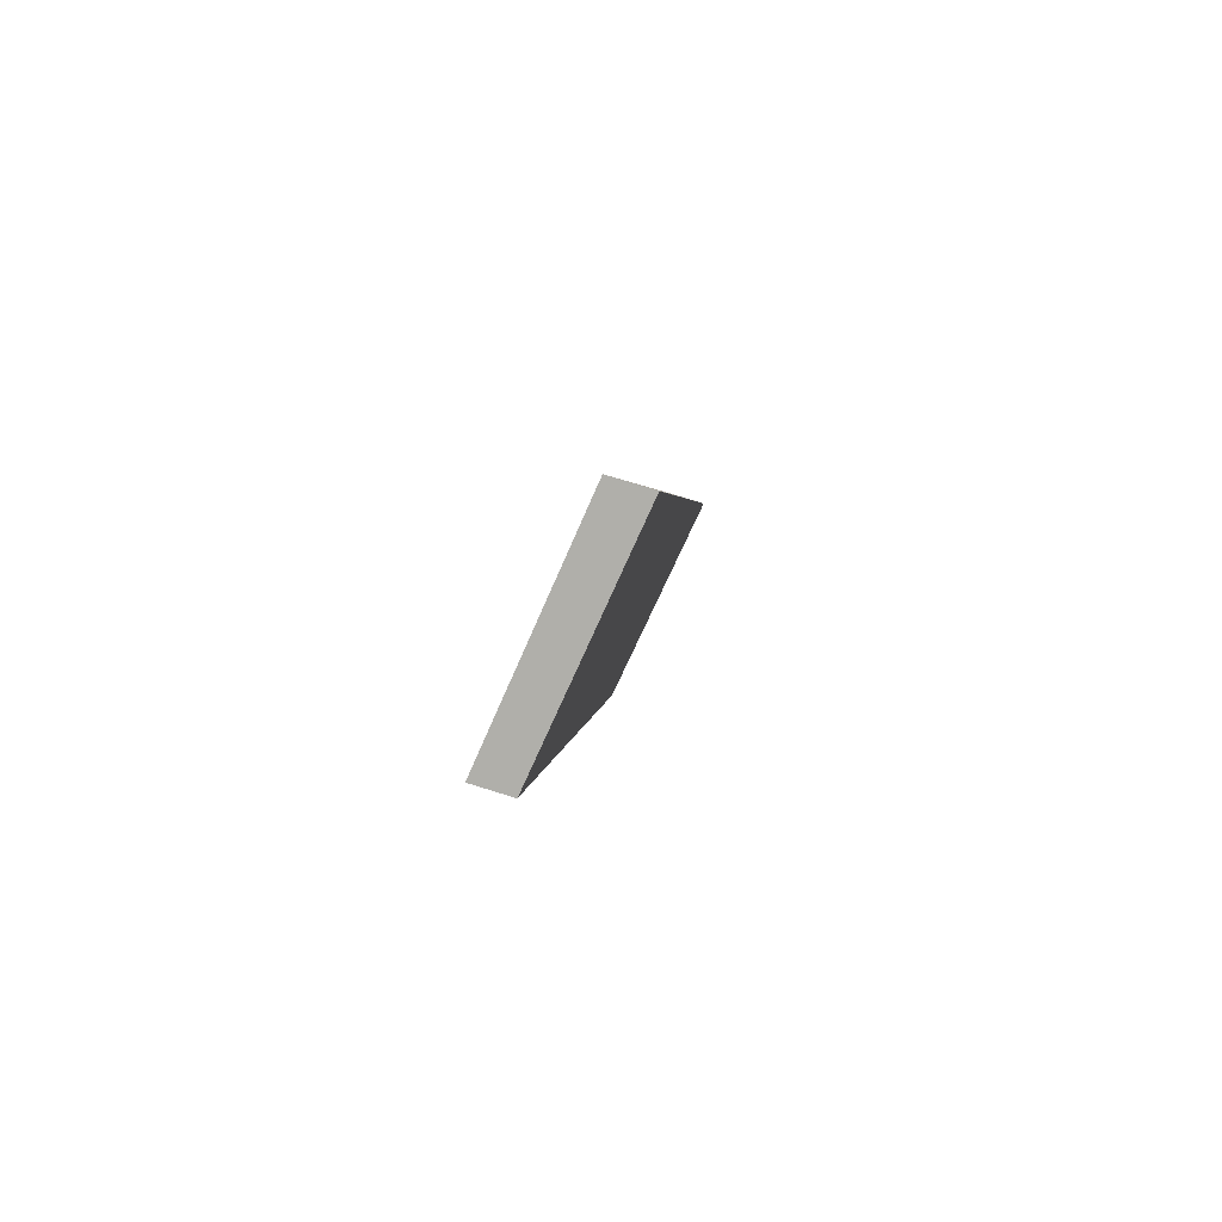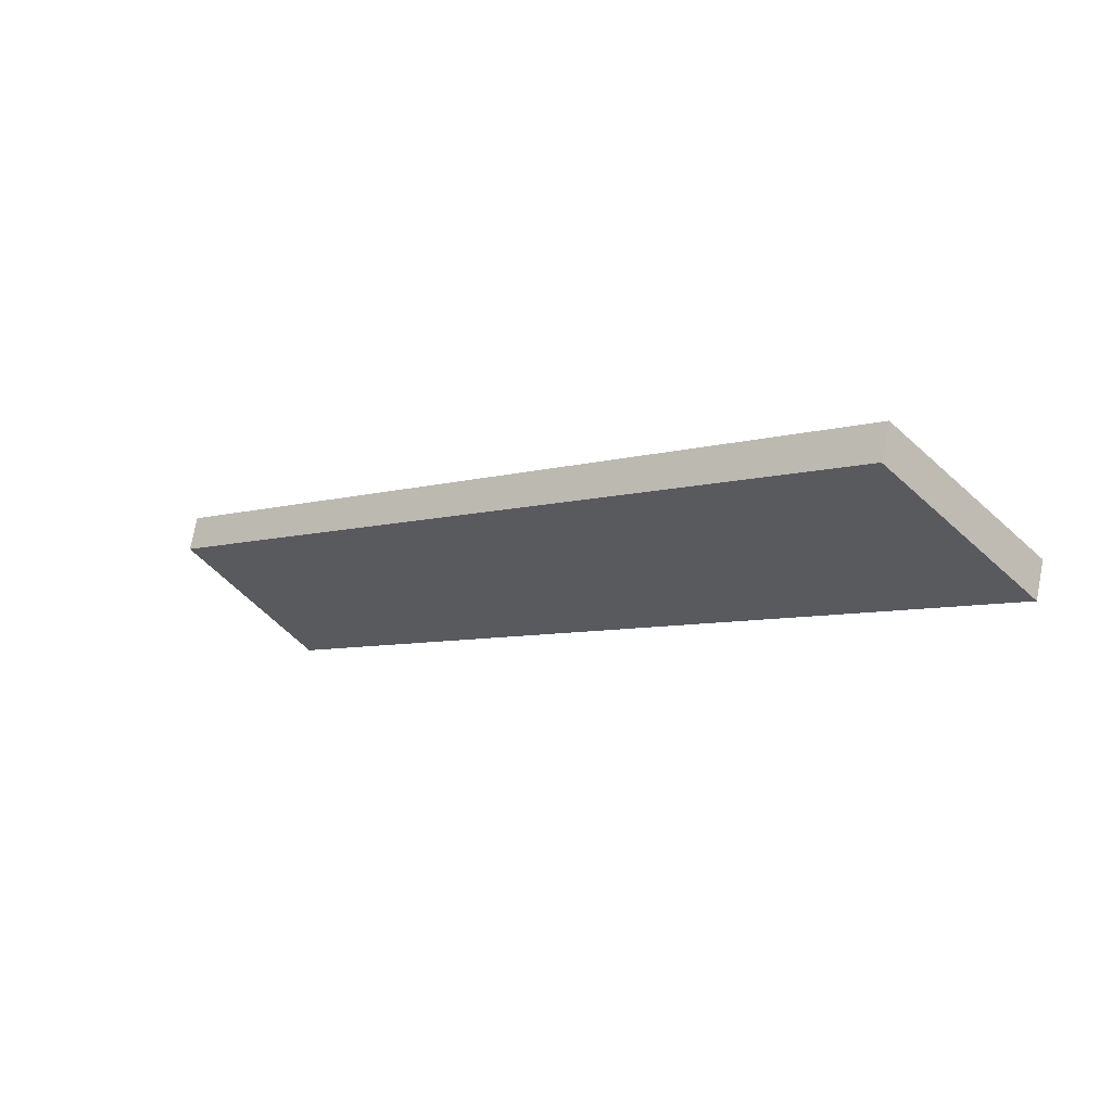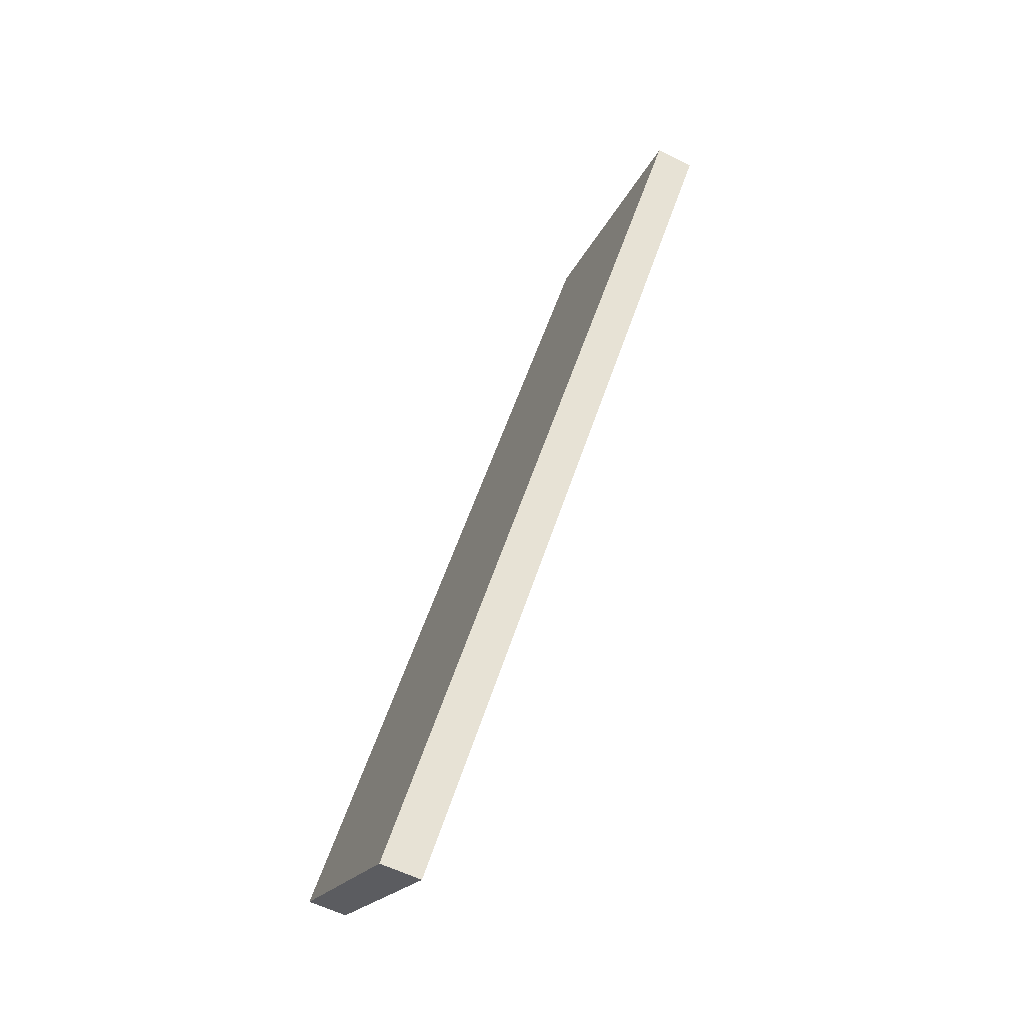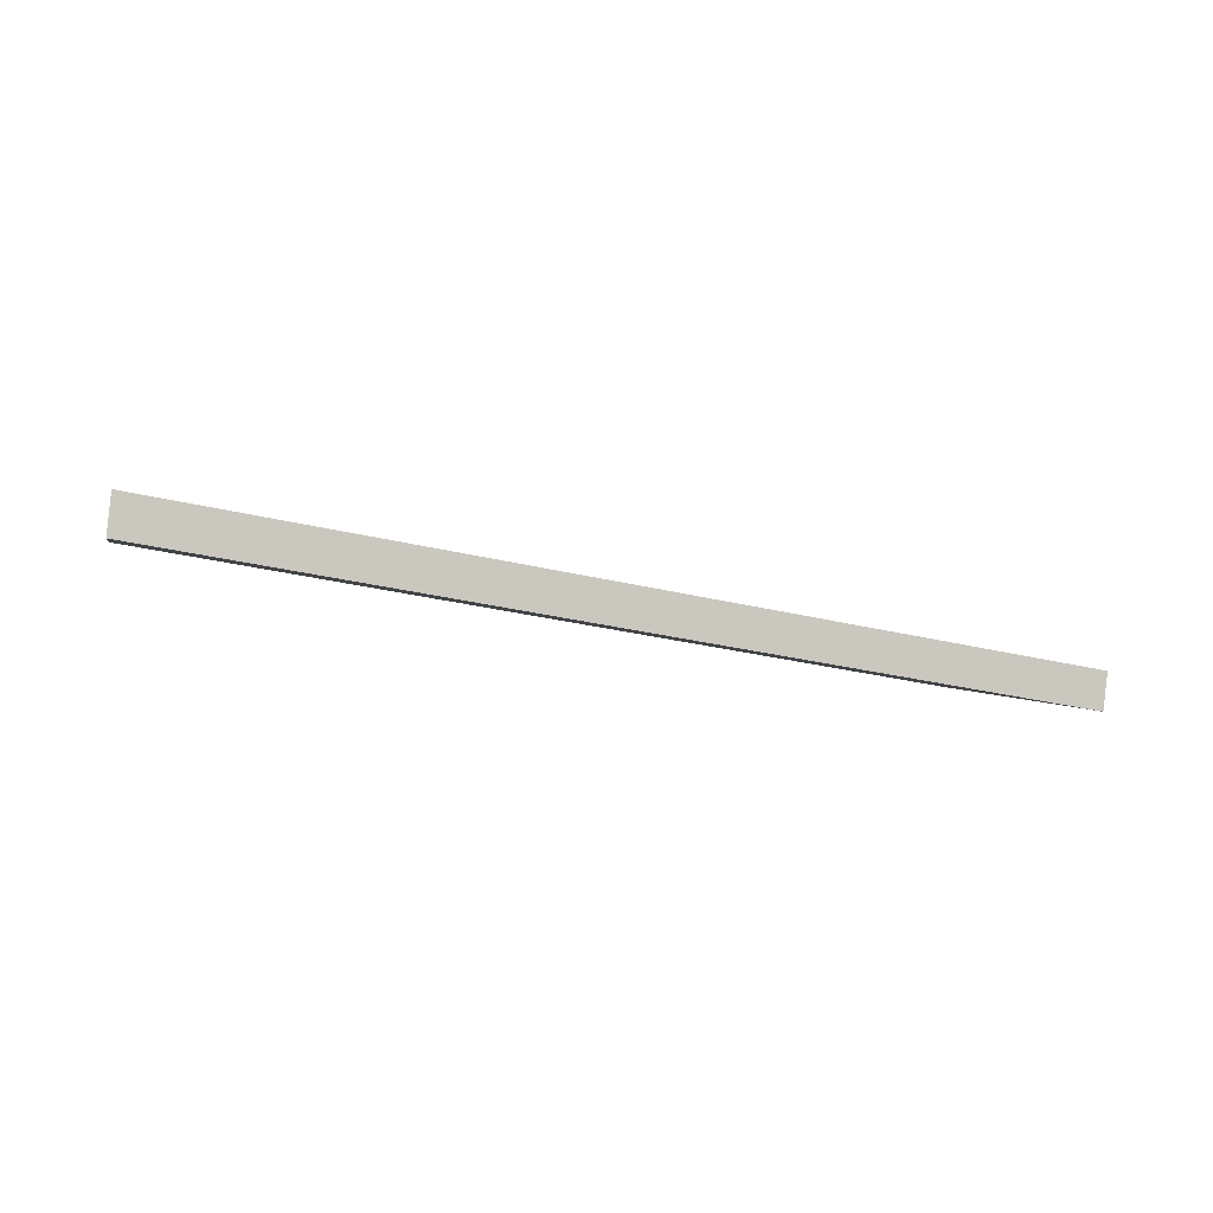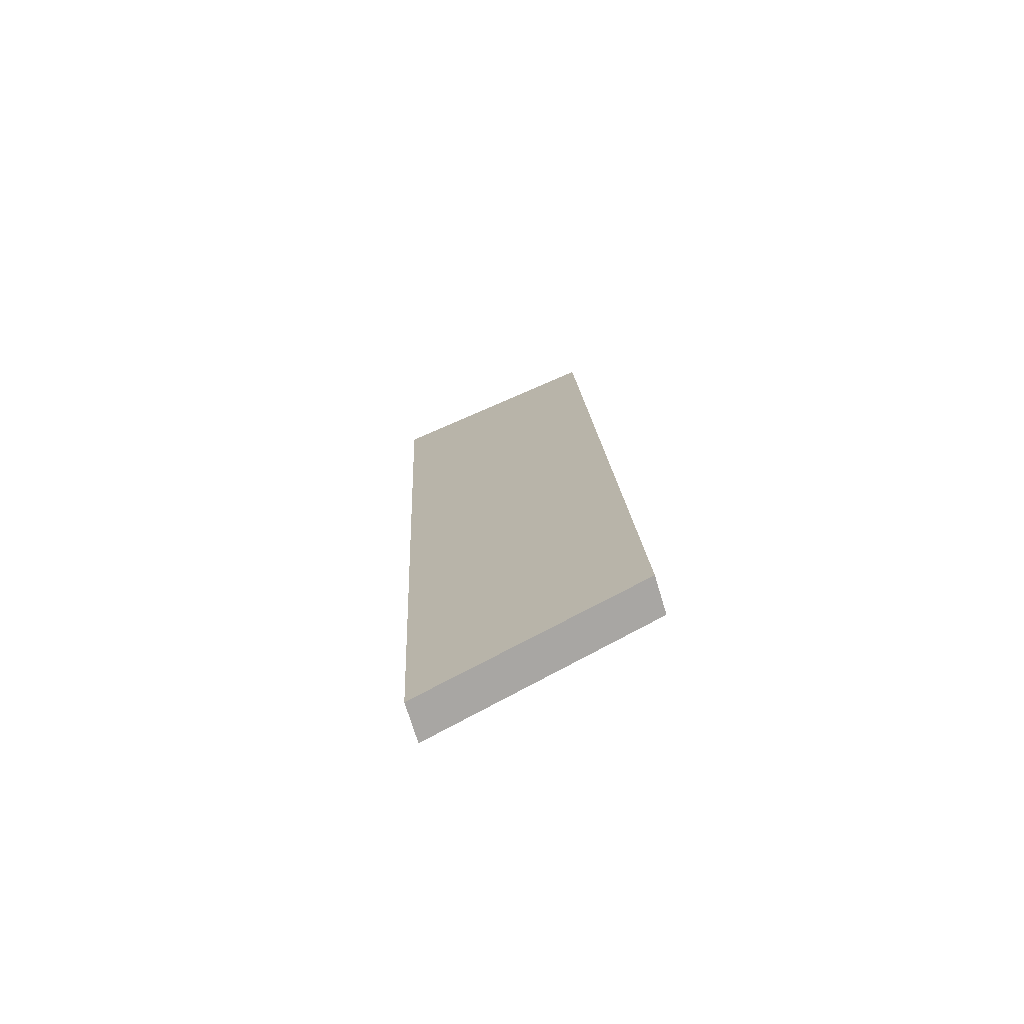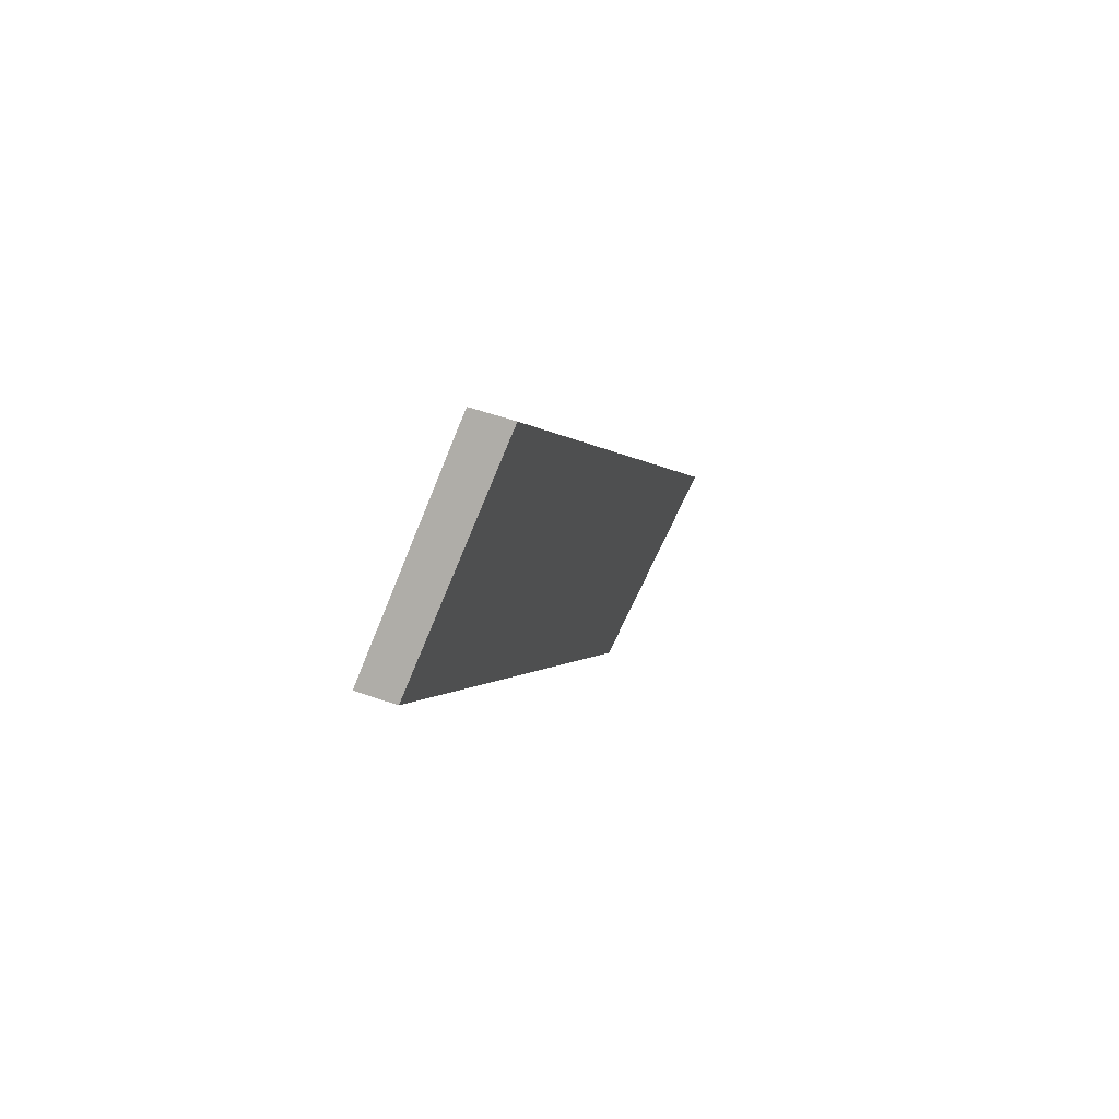
<metadata>
{"format":"obj","ext":"obj","renderer":"f3d","projection":"perspective","resolution":1024,"background":"white","views":[{"elev":2.4,"azim":94.3,"up":"+Y"},{"elev":-7.0,"azim":39.9,"up":"+Z"},{"elev":53.5,"azim":107.6,"up":"+Y"},{"elev":-24.7,"azim":157.0,"up":"+Z"},{"elev":15.8,"azim":-92.6,"up":"+Z"},{"elev":-0.1,"azim":101.9,"up":"+Y"}]}
</metadata>
<code>
g SushiboatSign00
v -5.262 8.887 -8.412
v -5.28 9.01 -7.997
v -4.926 6.693 -6.927
v -4.907 6.573 -7.321
v 4.694 6.575 -7.321
v -4.907 6.573 -7.321
v -4.926 6.693 -6.927
v 4.712 6.694 -6.927
v 4.694 6.575 -7.321
v 5.038 8.887 -8.411
v -5.262 8.887 -8.412
v -4.907 6.573 -7.321
v 5.038 8.887 -8.411
v 4.694 6.575 -7.321
v 4.712 6.694 -6.927
v 5.056 9.011 -7.996
v -5.262 8.887 -8.412
v 5.038 8.887 -8.411
v 5.056 9.011 -7.996
v -5.28 9.01 -7.997
v 5.056 9.011 -7.996
v 4.712 6.694 -6.927
v -4.926 6.693 -6.927
v -5.28 9.01 -7.997
g SushiboatSign00_0
f 3 2 1
f 4 3 1
f 7 6 5
f 8 7 5
f 11 10 9
f 12 11 9
f 15 14 13
f 16 15 13
f 19 18 17
f 20 19 17
f 23 22 21
f 24 23 21

</code>
